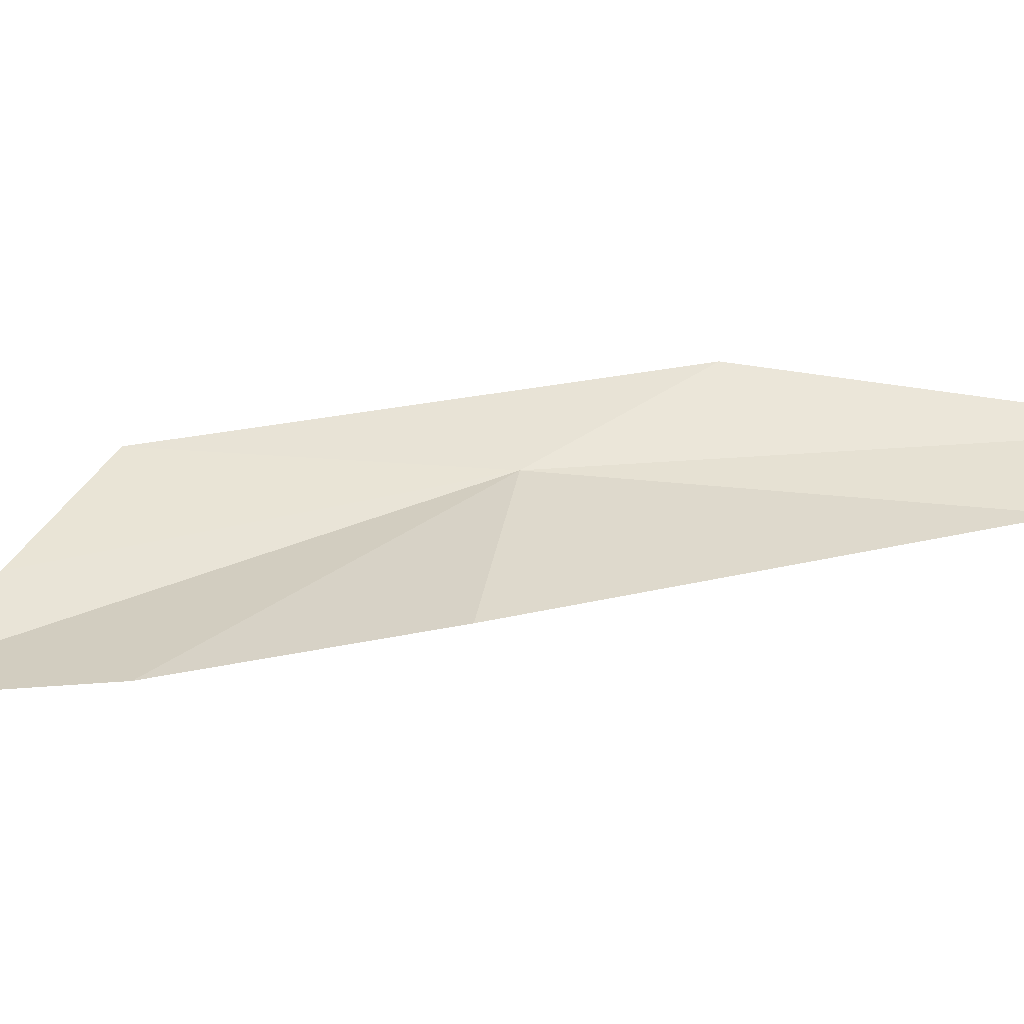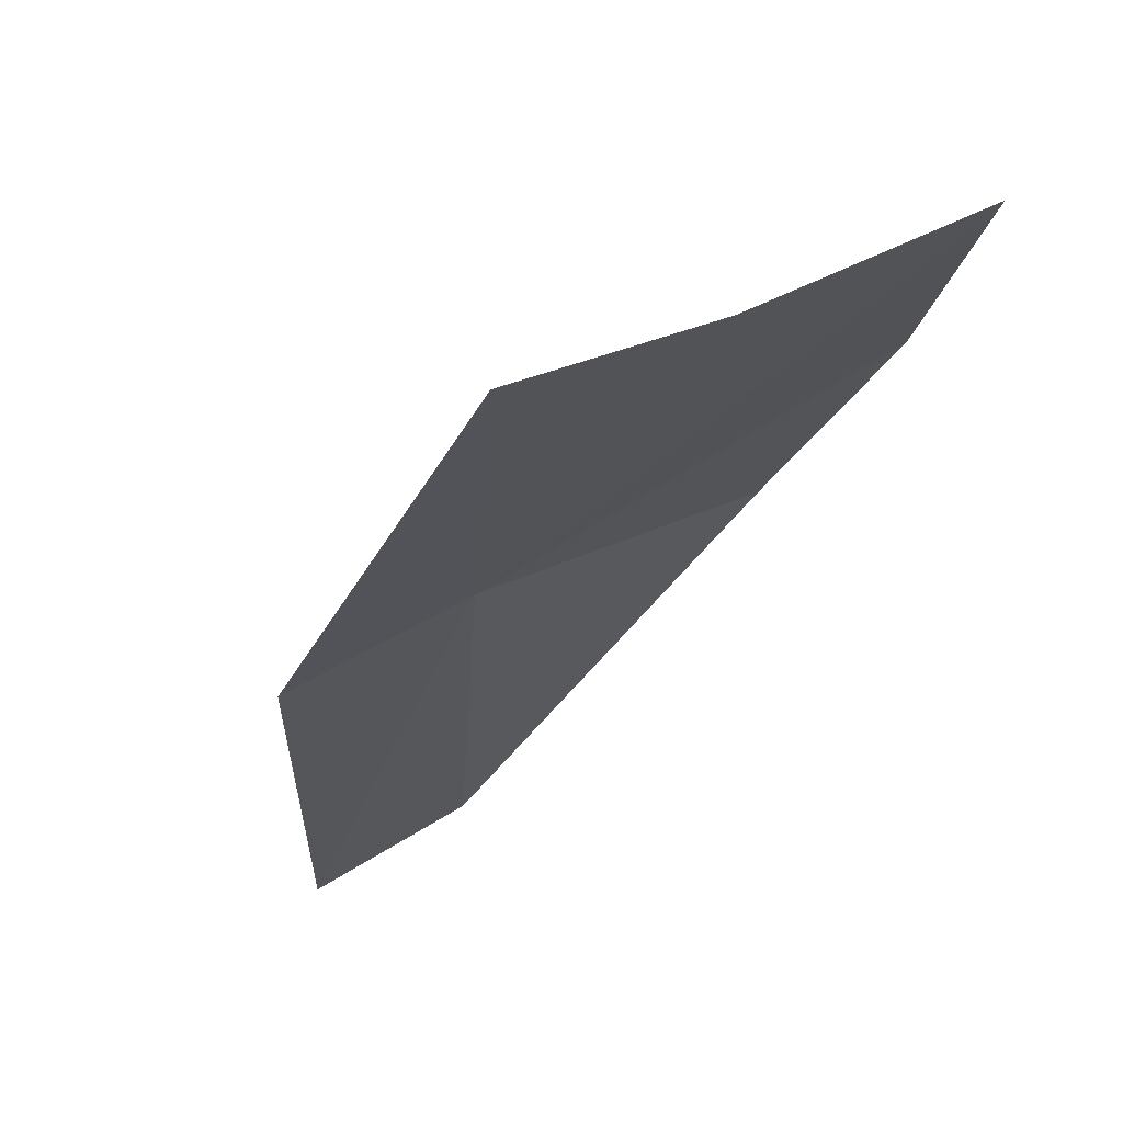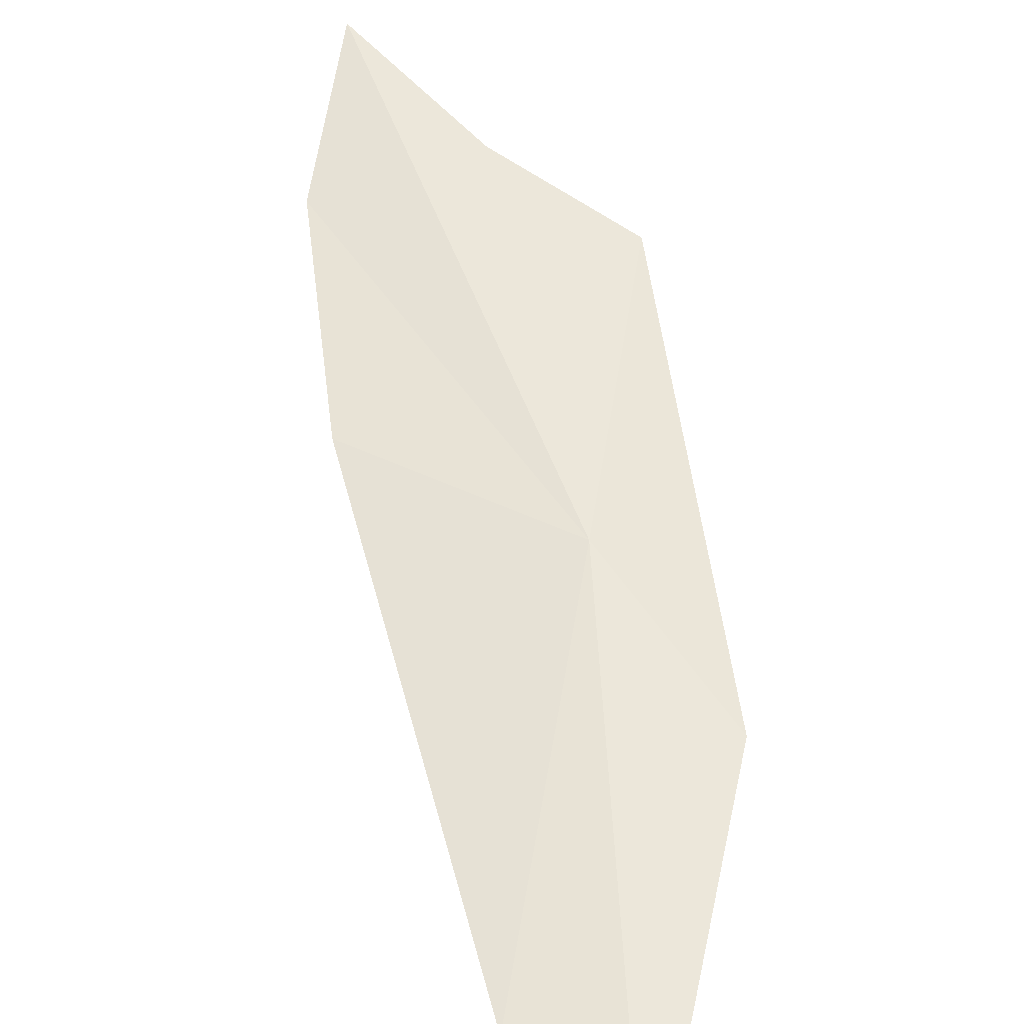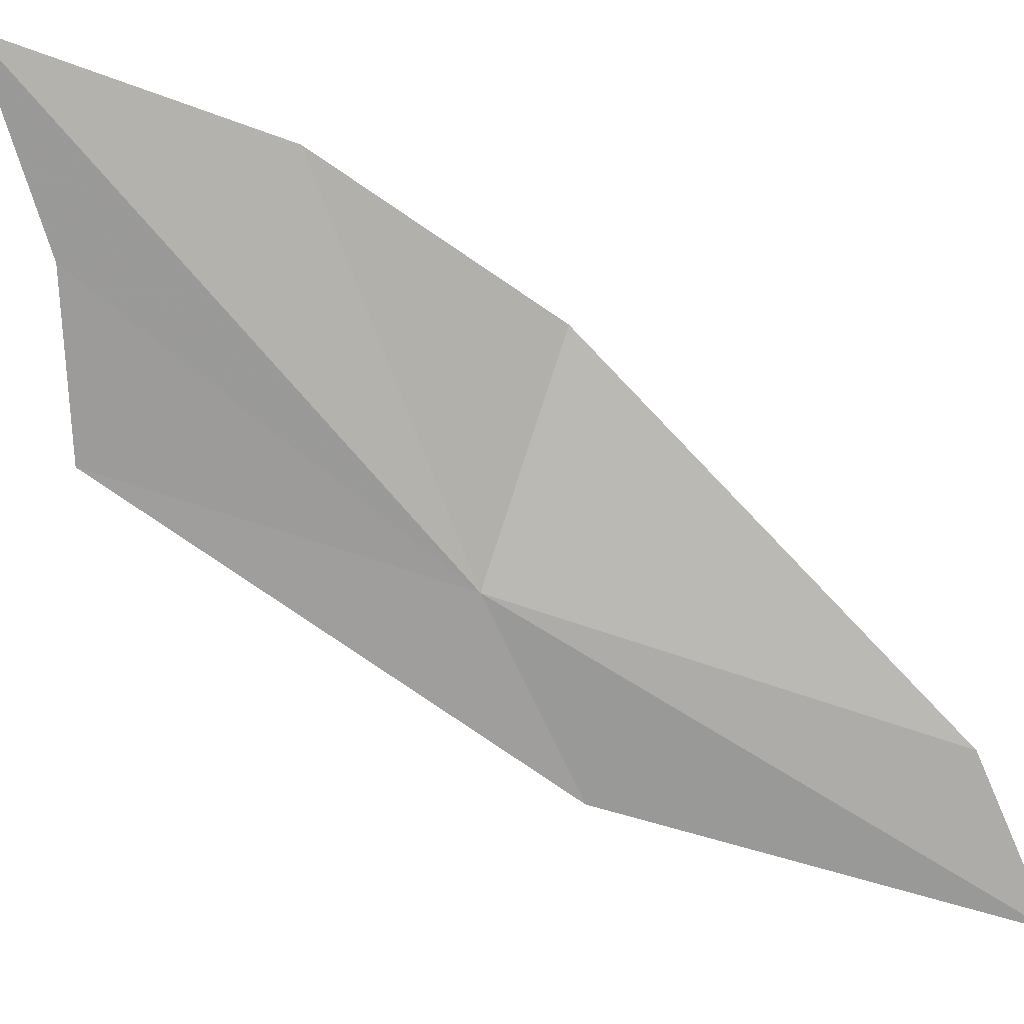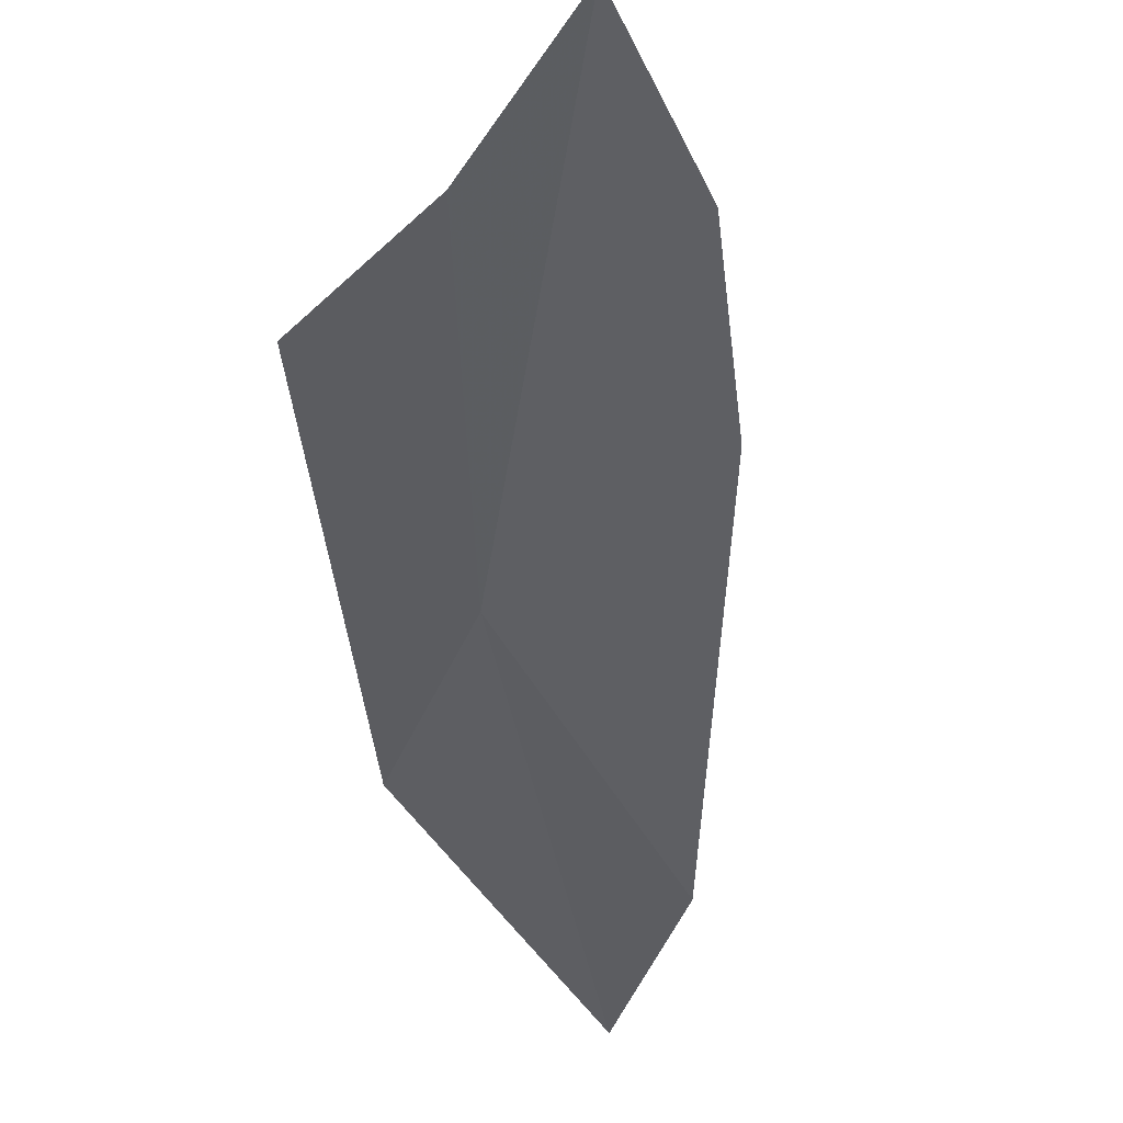
<metadata>
{"format":"obj","ext":"obj","renderer":"f3d","projection":"perspective","resolution":1024,"background":"white","views":[{"elev":55.1,"azim":50.7,"up":"+Z"},{"elev":-27.7,"azim":-50.0,"up":"+Z"},{"elev":57.0,"azim":141.9,"up":"+Z"},{"elev":-62.7,"azim":21.1,"up":"+Z"},{"elev":-40.0,"azim":-25.0,"up":"+Z"}]}
</metadata>
<code>
v -6.934 33.95 -23.61
v -5.395 35.37 -23.49
v -6.29 33.21 -23.2
v -6.927 32.15 -23.31
v -7.842 32.14 -23.65
v -7.76 31.27 -23.59
v -6.881 34.94 -23.68
v -5.357 36.21 -23.63
v -8.092 32.86 -23.74
f 1 3 2
f 1 4 3
f 1 5 6
f 1 8 7
f 1 7 9
f 1 6 4
f 1 9 5
f 1 2 8

</code>
